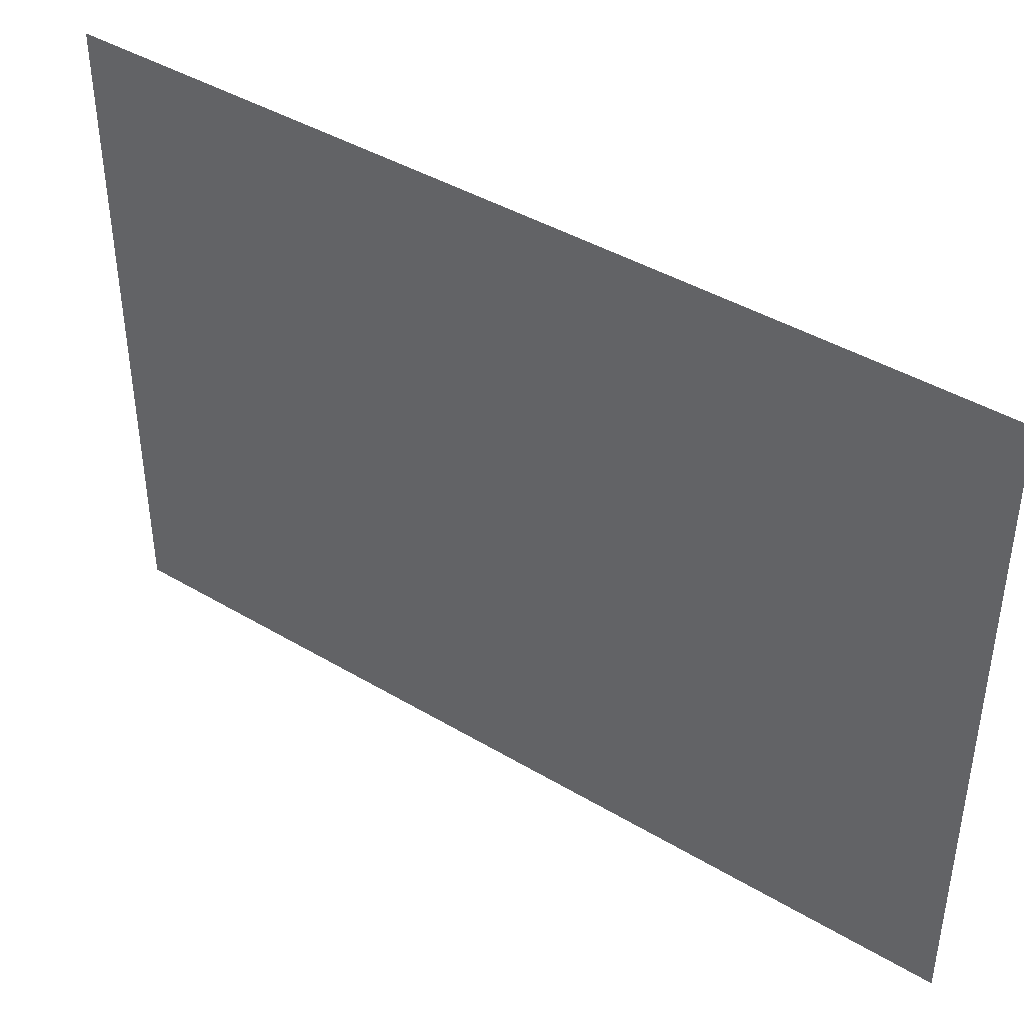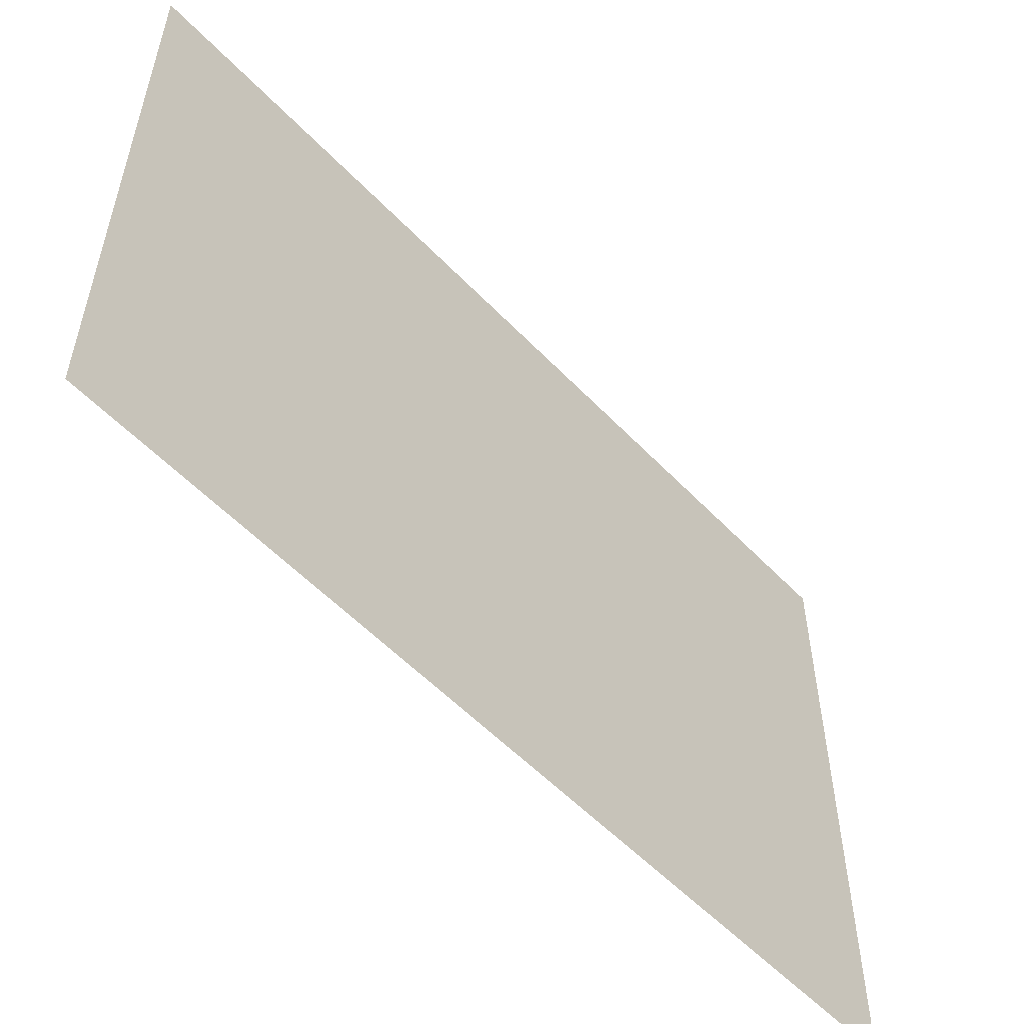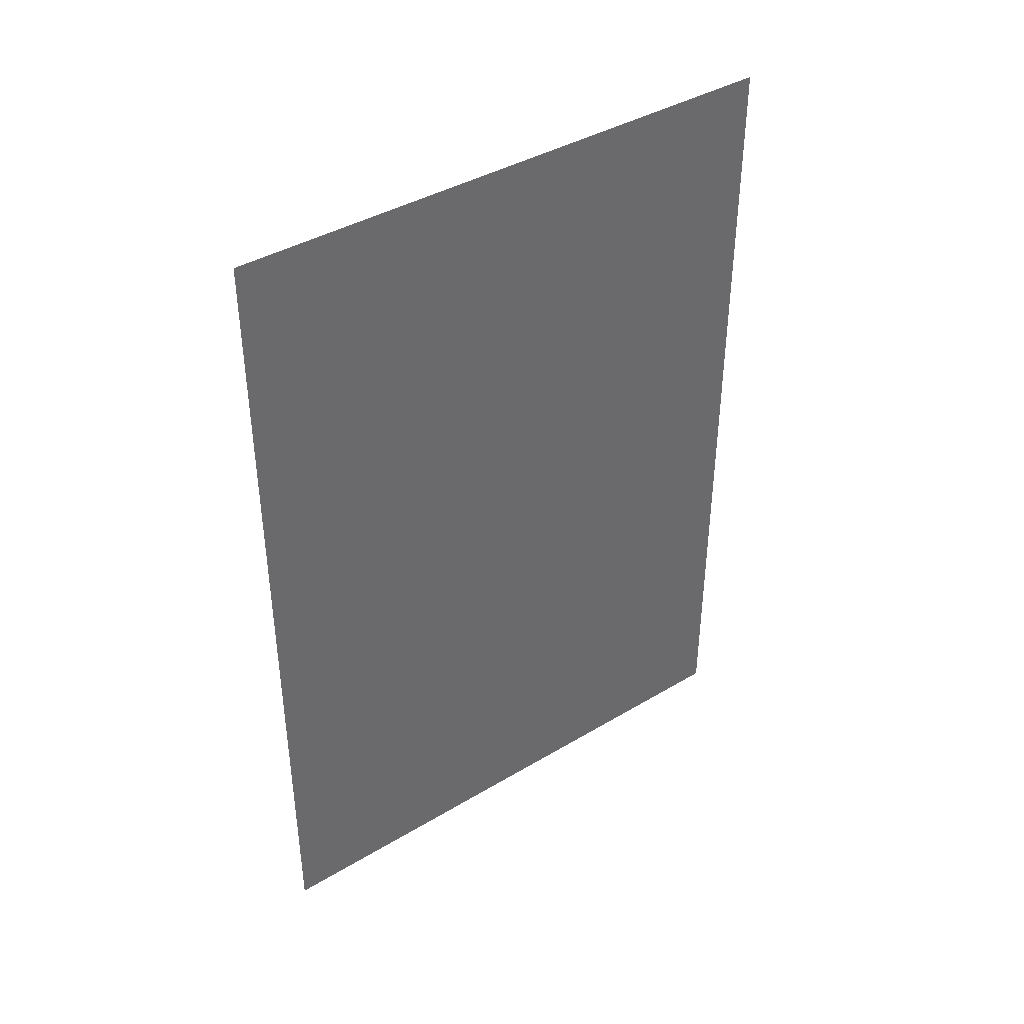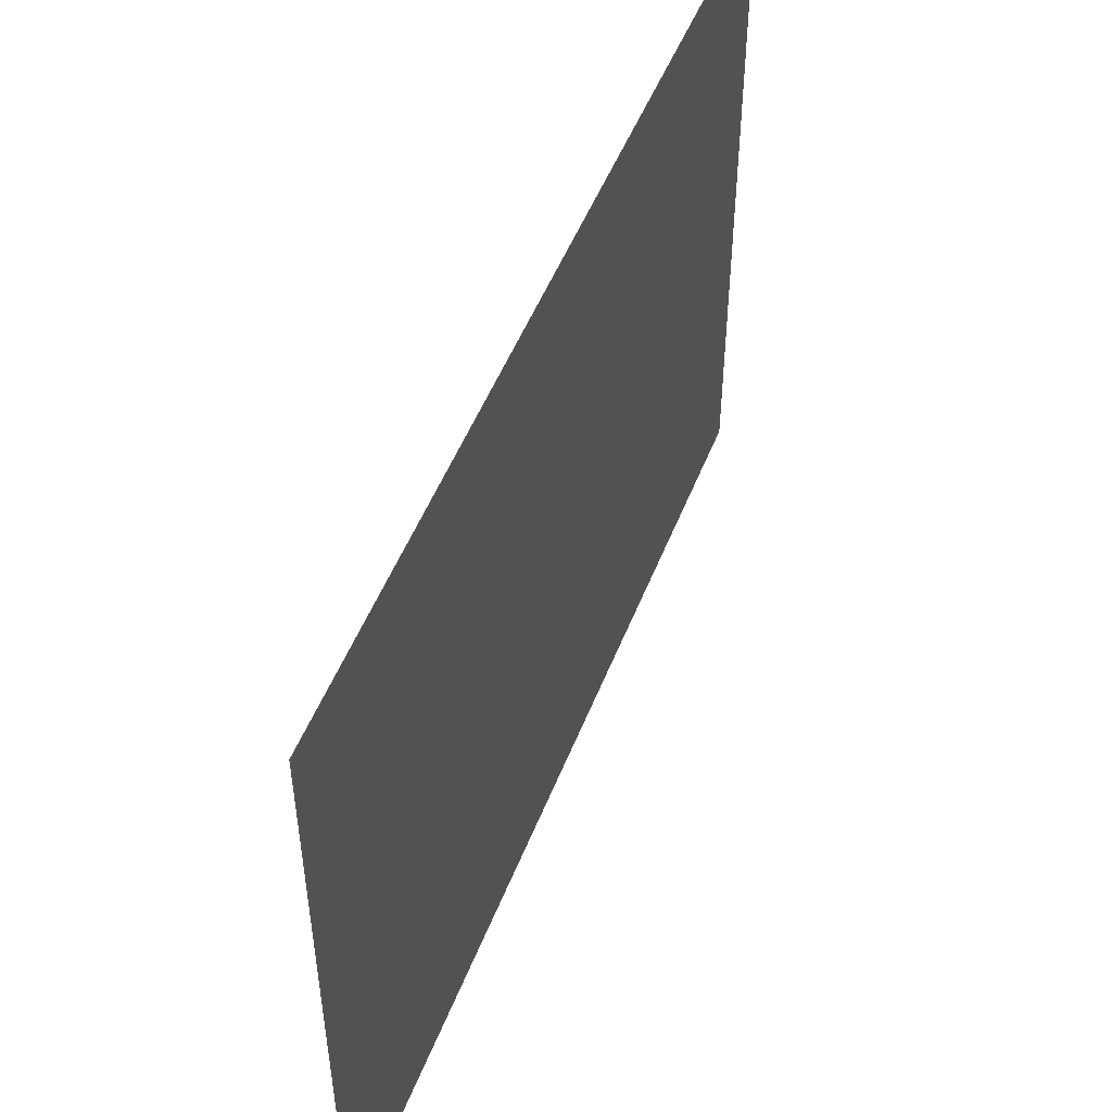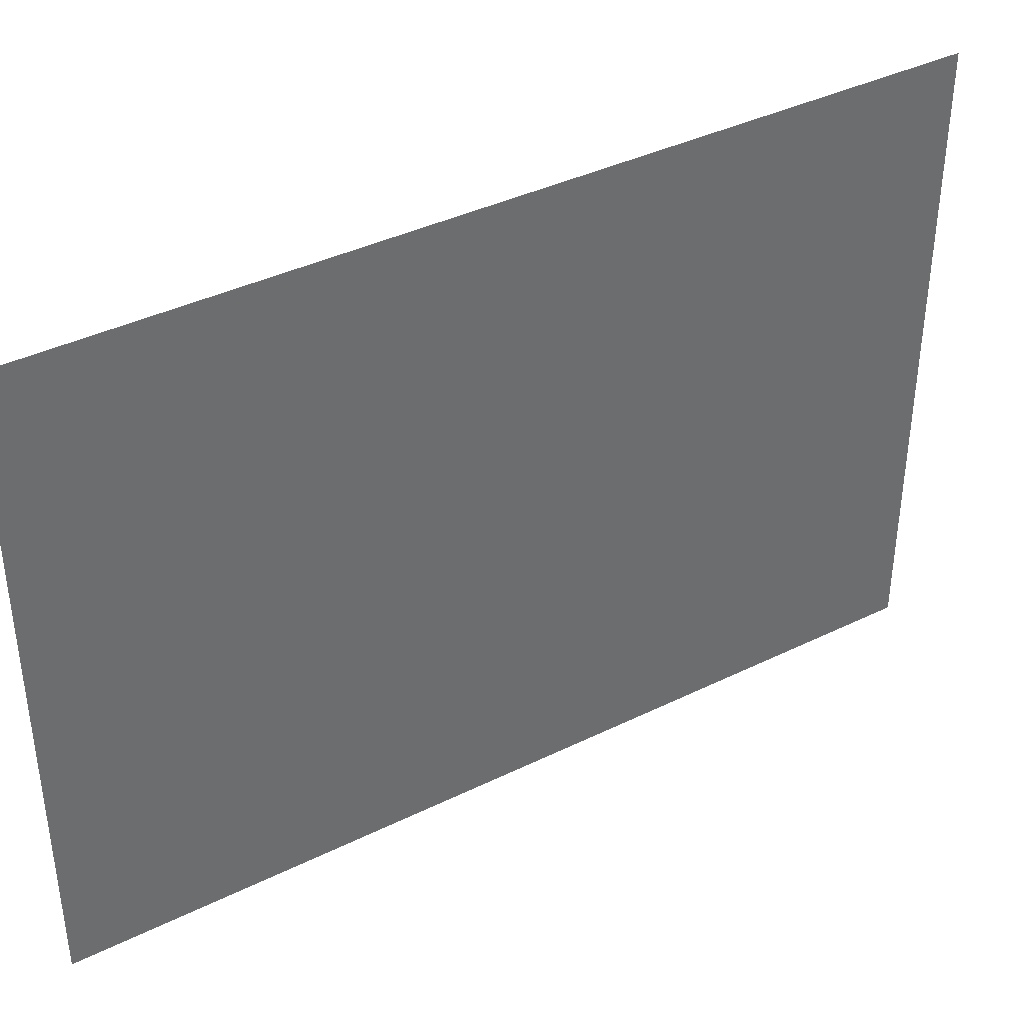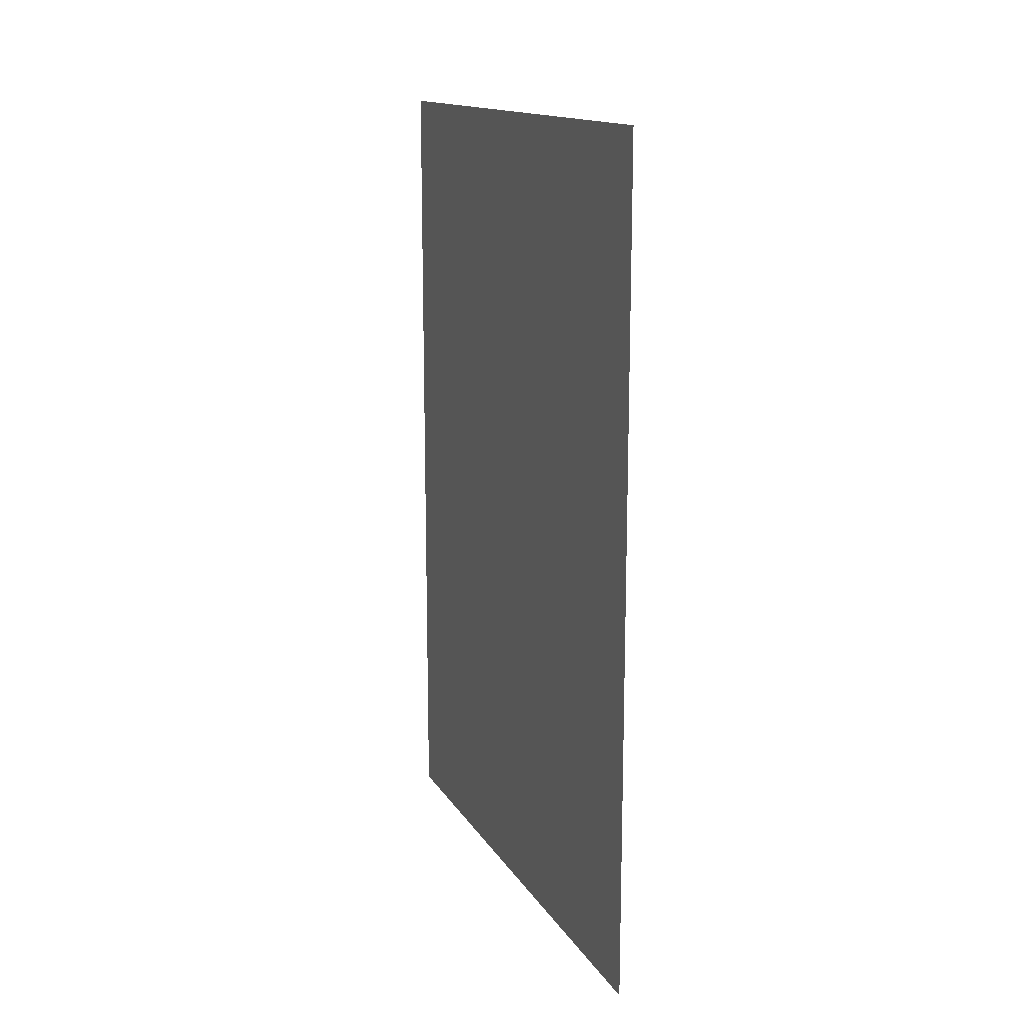
<metadata>
{"format":"obj","ext":"obj","renderer":"f3d","projection":"perspective","resolution":1024,"background":"white","views":[{"elev":42.0,"azim":125.7,"up":"+Y"},{"elev":-55.1,"azim":42.6,"up":"+Y"},{"elev":40.2,"azim":-126.4,"up":"+Z"},{"elev":50.5,"azim":21.0,"up":"+Y"},{"elev":39.0,"azim":58.4,"up":"+Y"},{"elev":14.7,"azim":159.0,"up":"+Z"}]}
</metadata>
<code>
o Floor_Plane001
v -34 8.154 -0.7349
v -34 8.412 -0.3675
v -34 8.412 -0.7349
v -34 8.154 -0.3675
v -34 8.412 -0
v -34 8.154 -0
v -34 8.412 0.3675
v -34 8.154 0.3675
v -34 8.412 0.7349
v -34 8.67 -0.3675
v -34 8.67 -0.7349
v -34 8.67 -0
v -34 8.67 0.3675
v -34 8.67 0.7349
v -34 8.928 -0.3675
v -34 8.928 -0.7349
v -34 8.928 0
v -34 8.928 0.3675
v -34 8.928 0.7349
v -34 9.186 -0.3675
v -34 9.186 -0.7349
v -34 9.186 0
v -34 9.186 0.3675
v -34 9.186 0.7349
v -34 8.154 0.7349
f 1 2 3
f 4 5 2
f 6 7 5
f 8 9 7
f 3 10 11
f 2 12 10
f 5 13 12
f 7 14 13
f 11 15 16
f 10 17 15
f 12 18 17
f 13 19 18
f 16 20 21
f 15 22 20
f 17 23 22
f 18 24 23
f 1 4 2
f 4 6 5
f 6 8 7
f 8 25 9
f 3 2 10
f 2 5 12
f 5 7 13
f 7 9 14
f 11 10 15
f 10 12 17
f 12 13 18
f 13 14 19
f 16 15 20
f 15 17 22
f 17 18 23
f 18 19 24

</code>
